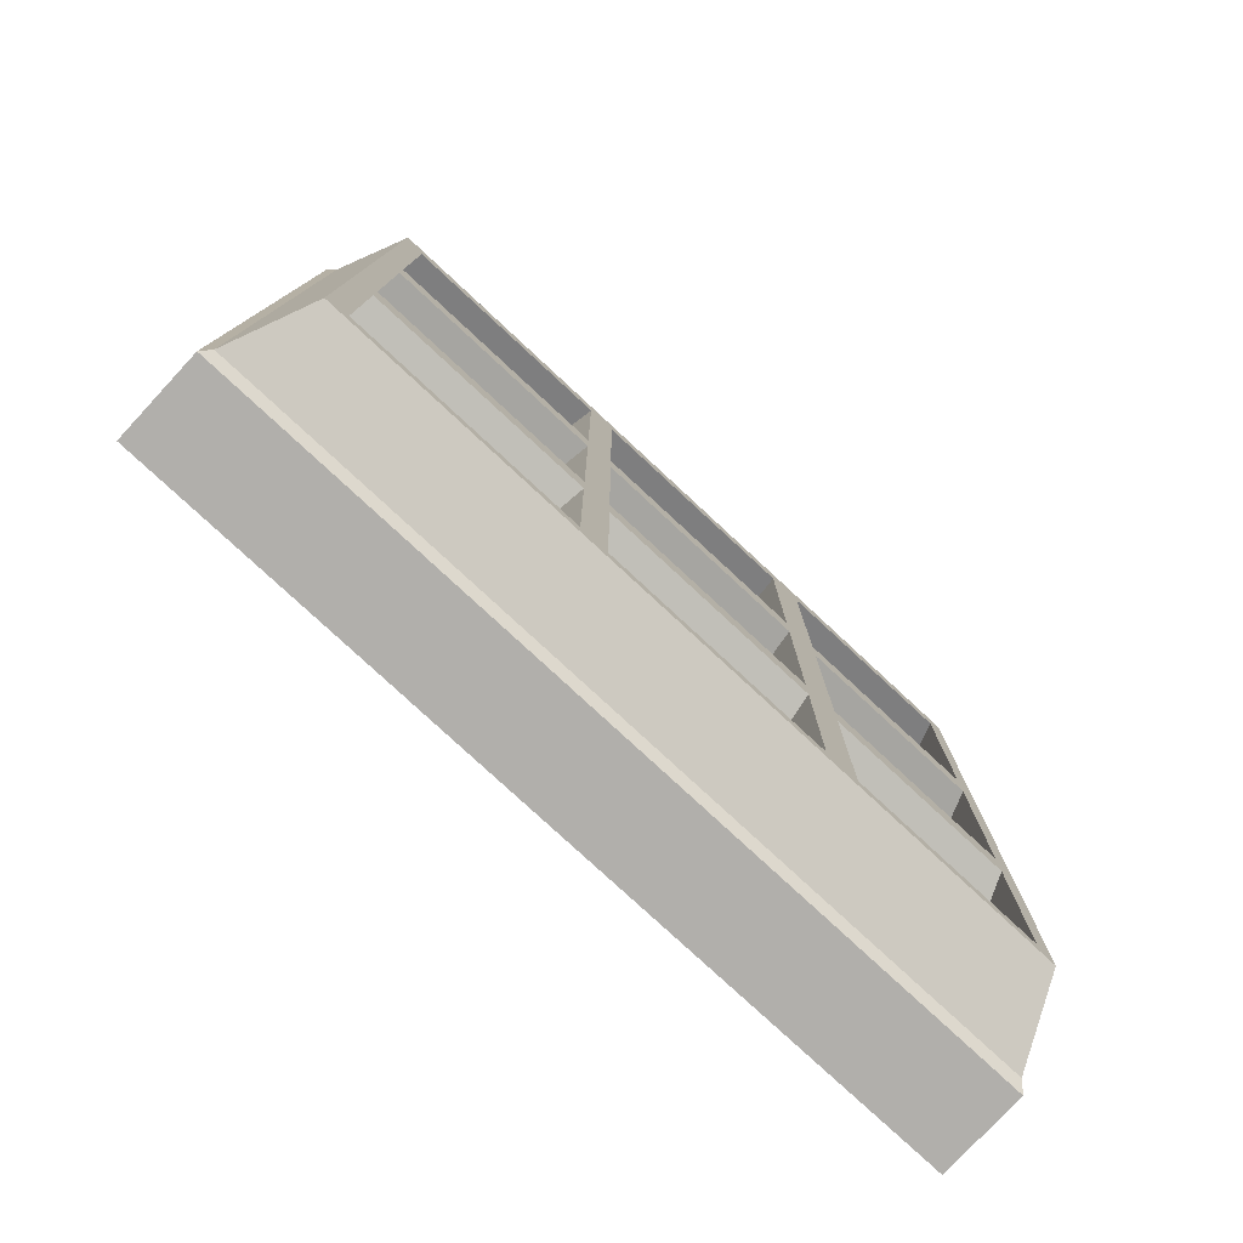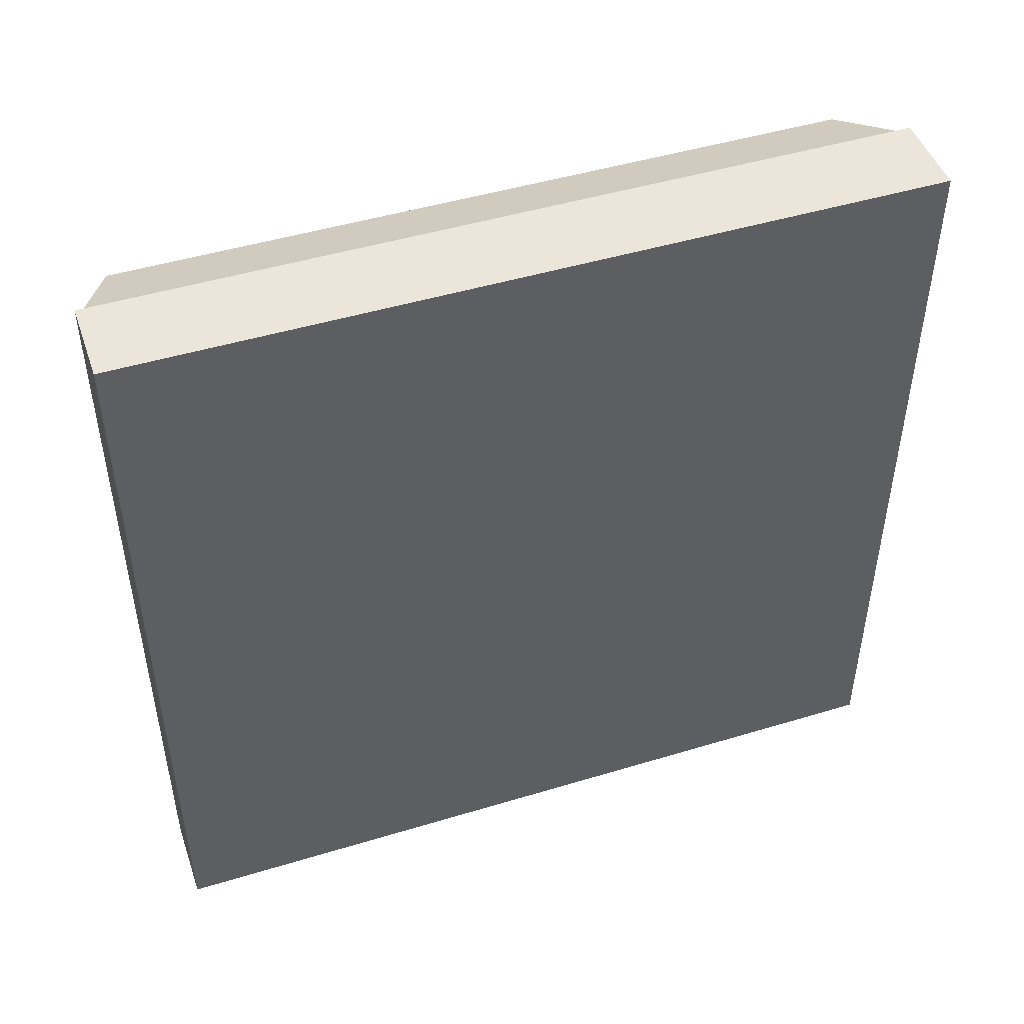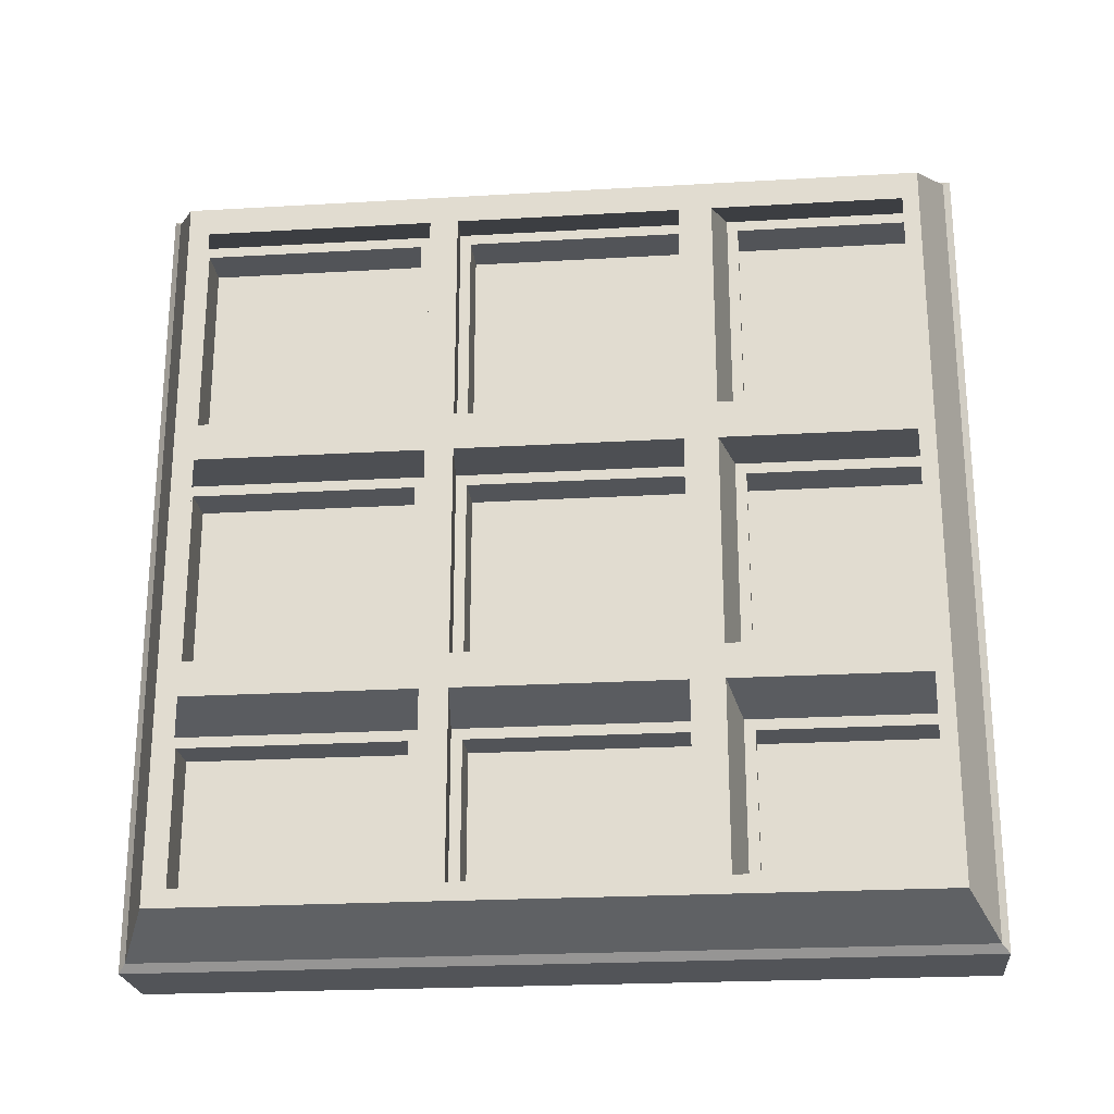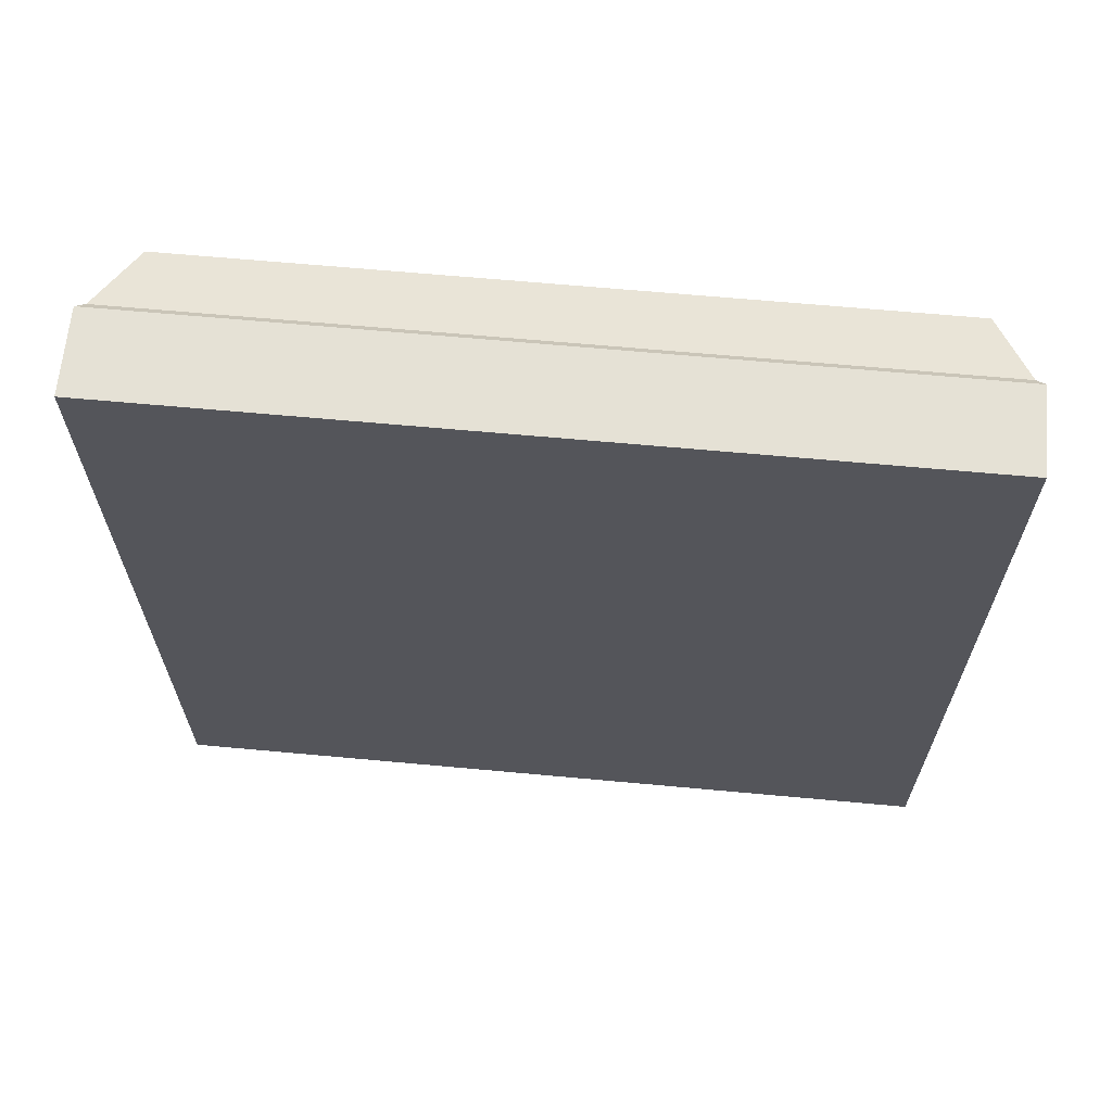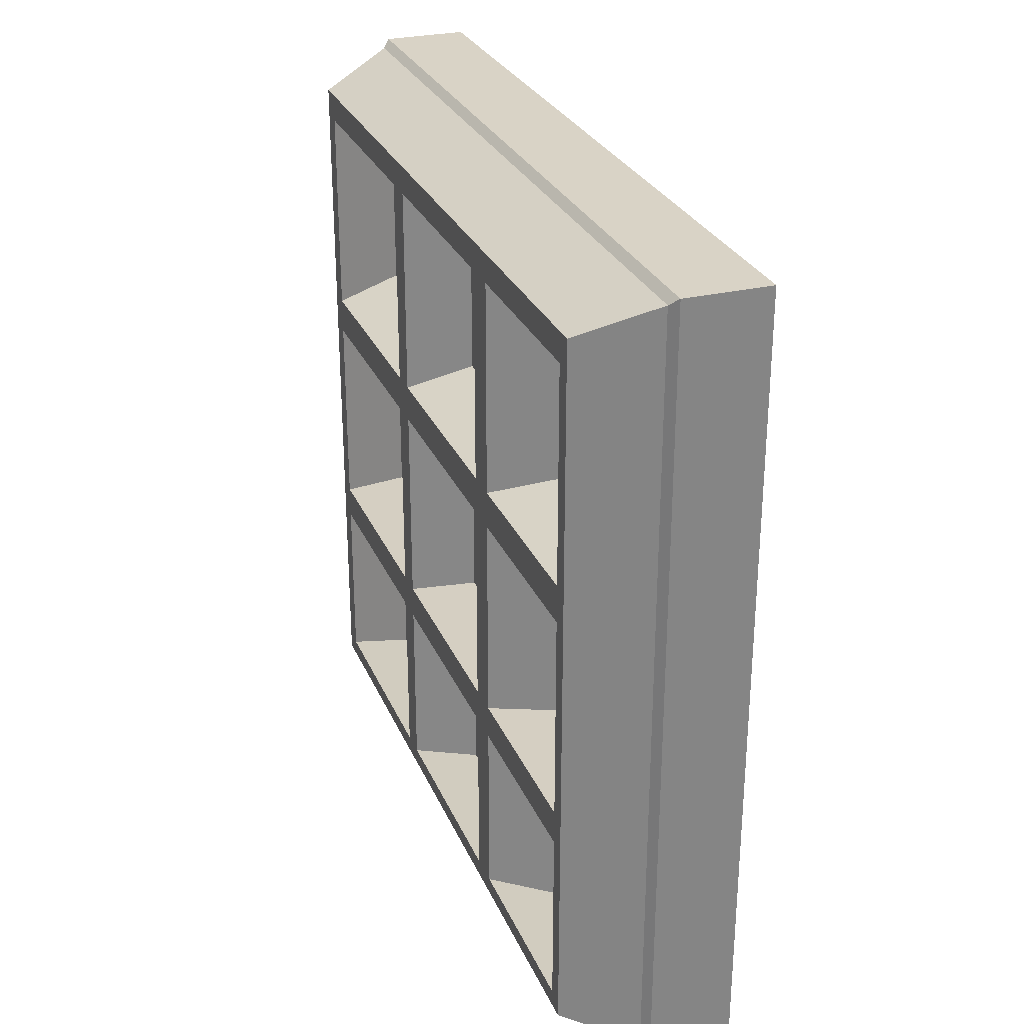
<metadata>
{"format":"obj","ext":"obj","renderer":"f3d","projection":"perspective","resolution":1024,"background":"white","views":[{"elev":-78.1,"azim":47.1,"up":"+Y"},{"elev":47.3,"azim":-108.9,"up":"+Y"},{"elev":-23.3,"azim":95.6,"up":"+Y"},{"elev":64.9,"azim":-84.7,"up":"+Z"},{"elev":28.3,"azim":160.1,"up":"+Y"}]}
</metadata>
<code>
v -0.5 0.1308 7.752
v -0.5 5.249 7.752
v -0.5 10.37 7.752
v -0.5 15.49 7.752
v -0.5 15.49 2.584
v -0.5 15.49 -2.584
v -0.5 15.49 -7.752
v -0.5 10.37 -7.752
v -0.5 5.249 -7.752
v -0.5 0.1308 -7.752
v -0.5 0.1308 -2.584
v -0.5 0.1308 2.584
v -0.5 5.249 -2.584
v -0.5 5.249 2.584
v -0.5 10.37 -2.584
v -0.5 10.37 2.584
v -0.5 0.1308 7.066
v -0.5 5.249 7.066
v -0.5 10.37 7.066
v -0.5 15.49 7.066
v -0.5 14.64 7.752
v -0.5 14.64 7.066
v -0.5 14.64 2.584
v -0.5 14.64 -2.584
v -0.5 14.64 -7.752
v -0.5 0.1308 -7.167
v -0.5 5.249 -7.167
v -0.5 10.37 -7.167
v -0.5 14.64 -7.167
v -0.5 15.49 -7.167
v -0.5 0.7392 7.752
v -0.5 0.7392 7.066
v -0.5 0.7392 2.584
v -0.5 0.7392 -2.584
v -0.5 0.7392 -7.167
v -0.5 0.7392 -7.752
v -0.5 0.1308 1.8
v -0.5 0.7392 1.8
v -0.5 5.249 1.8
v -0.5 10.37 1.8
v -0.5 14.64 1.8
v -0.5 15.49 1.8
v -0.5 0.1308 -3.472
v -0.5 0.7392 -3.472
v -0.5 5.249 -3.472
v -0.5 10.37 -3.472
v -0.5 14.64 -3.472
v -0.5 15.49 -3.472
v -0.5 9.384 -7.752
v -0.5 9.384 -7.167
v -0.5 9.384 -3.472
v -0.5 9.384 -2.584
v -0.5 9.384 1.8
v -0.5 9.384 2.584
v -0.5 9.384 7.066
v -0.5 9.384 7.752
v -0.5 4.33 -7.752
v -0.5 4.33 -7.167
v -0.5 4.33 -3.472
v -0.5 4.33 -2.584
v -0.5 4.33 1.8
v -0.5 4.33 2.584
v -0.5 4.33 7.066
v -0.5 4.33 7.752
v 0.3538 0.1308 7.752
v 0.3538 0.7392 7.752
v 0.3538 5.249 7.752
v 0.3538 9.384 7.752
v 0.3538 10.37 7.752
v 0.3538 14.64 7.752
v 0.3538 15.49 7.752
v 0.3538 15.49 7.066
v 0.3538 15.49 2.584
v 0.3538 15.49 1.8
v 0.3538 15.49 -2.584
v 0.3538 15.49 -3.472
v 0.3538 15.49 -7.752
v 0.3538 14.64 -7.752
v 0.3538 10.37 -7.752
v 0.3538 9.384 -7.752
v 0.3538 5.249 -7.752
v 0.3538 4.33 -7.752
v 0.3538 0.1308 -7.752
v 0.3538 0.1308 -7.167
v 0.3538 0.1308 -2.584
v 0.3538 0.1308 1.8
v 0.3538 0.1308 2.584
v 0.3538 0.1308 7.066
v 0.5 5.353 -2.481
v 0.5 5.353 1.697
v 0.5 5.353 2.687
v 0.5 5.353 6.963
v 0.5 10.47 -2.481
v 0.5 10.47 1.697
v 0.5 10.47 2.687
v 0.5 10.47 6.963
v 0.5 9.281 -2.481
v 0.5 9.281 2.687
v 0.5 14.54 -2.481
v 0.5 14.54 2.687
v 0.5 14.54 1.697
v 0.5 14.54 6.963
v 0.5 14.54 -7.063
v 0.5 14.54 -3.575
v 0.5 10.47 -7.063
v 0.5 10.47 -3.575
v 0.5 5.353 -7.063
v 0.5 5.353 -3.575
v 0.3538 0.1308 -3.472
v 0.3538 15.49 -7.167
v 0.5 0.8426 -2.481
v 0.5 4.227 -2.481
v 0.5 0.8426 2.687
v 0.5 4.227 2.687
v 0.5 0.8426 1.697
v 0.5 0.8426 6.963
v 0.3538 4.33 7.752
v 0.3538 0.7392 -7.752
v 0.5 0.8426 -7.063
v 0.5 0.8426 -3.575
v 0.5 9.281 6.963
v 0.5 9.281 1.697
v 0.5 9.281 -3.575
v 0.5 9.281 -7.063
v 0.5 4.227 6.963
v 0.5 4.227 1.697
v 0.5 4.227 -3.575
v 0.5 4.227 -7.063
v 1.289 0.277 7.606
v 1.142 0.1308 7.752
v 1.142 0.1308 7.066
v 1.289 0.277 7.066
v 1.289 0.7392 7.606
v 1.142 0.7392 7.752
v 1.289 4.33 7.606
v 1.142 4.33 7.752
v 1.289 5.249 7.606
v 1.142 5.249 7.752
v 1.289 9.384 7.606
v 1.142 9.384 7.752
v 1.289 10.37 7.606
v 1.142 10.37 7.752
v 1.289 14.64 7.606
v 1.142 14.64 7.752
v 1.289 15.34 7.606
v 1.142 15.49 7.752
v 1.289 15.34 7.066
v 1.142 15.49 7.066
v 1.289 15.34 2.584
v 1.142 15.49 2.584
v 1.289 15.34 1.8
v 1.142 15.49 1.8
v 1.289 15.34 -2.584
v 1.142 15.49 -2.584
v 1.289 15.34 -3.472
v 1.142 15.49 -3.472
v 1.289 15.34 -7.167
v 1.142 15.49 -7.167
v 1.289 15.34 -7.606
v 1.142 15.49 -7.752
v 1.289 14.64 -7.606
v 1.142 14.64 -7.752
v 1.289 10.37 -7.606
v 1.142 10.37 -7.752
v 1.289 9.384 -7.606
v 1.142 9.384 -7.752
v 1.289 5.249 -7.606
v 1.142 5.249 -7.752
v 1.289 4.33 -7.606
v 1.142 4.33 -7.752
v 1.289 0.7392 -7.606
v 1.142 0.7392 -7.752
v 1.289 0.277 -7.606
v 1.142 0.1308 -7.752
v 1.289 0.277 -7.167
v 1.142 0.1308 -7.167
v 1.289 0.277 -3.472
v 1.142 0.1308 -3.472
v 1.289 0.277 -2.584
v 1.142 0.1308 -2.584
v 1.289 0.277 1.8
v 1.142 0.1308 1.8
v 1.289 0.277 2.584
v 1.142 0.1308 2.584
v 1.289 5.353 -2.481
v 1.289 5.146 -2.687
v 1.289 9.488 -2.687
v 1.289 9.281 -2.481
v 1.289 5.353 1.697
v 1.289 5.146 1.904
v 1.289 9.281 1.697
v 1.289 9.488 1.904
v 1.289 5.353 2.687
v 1.289 5.146 2.481
v 1.289 9.488 2.481
v 1.289 9.281 2.687
v 1.289 5.353 6.963
v 1.289 5.146 7.17
v 1.289 9.281 6.963
v 1.289 9.488 7.17
v 1.289 10.47 -2.481
v 1.289 10.26 -2.687
v 1.289 14.74 -2.687
v 1.289 14.54 -2.481
v 1.289 10.47 1.697
v 1.289 10.26 1.904
v 1.289 14.54 1.697
v 1.289 14.74 1.904
v 1.289 10.47 2.687
v 1.289 10.26 2.481
v 1.289 14.74 2.481
v 1.289 14.54 2.687
v 1.289 10.47 6.963
v 1.289 10.26 7.17
v 1.289 14.54 6.963
v 1.289 14.74 7.17
v 1.289 14.54 -7.063
v 1.289 14.74 -7.27
v 1.289 14.74 -3.368
v 1.289 14.54 -3.575
v 1.289 10.47 -7.063
v 1.289 10.26 -7.27
v 1.289 10.26 -3.368
v 1.289 10.47 -3.575
v 1.289 5.353 -7.063
v 1.289 5.146 -7.27
v 1.289 9.488 -7.27
v 1.289 9.281 -7.063
v 1.289 5.353 -3.575
v 1.289 5.146 -3.368
v 1.289 9.281 -3.575
v 1.289 9.488 -3.368
v 1.289 0.8426 -2.481
v 1.289 0.6358 -2.687
v 1.289 4.433 -2.687
v 1.289 4.227 -2.481
v 1.289 0.8426 1.697
v 1.289 0.6358 1.904
v 1.289 4.433 1.904
v 1.289 4.227 1.697
v 1.289 0.8426 2.687
v 1.289 0.6358 2.481
v 1.289 4.433 2.481
v 1.289 4.227 2.687
v 1.289 0.8426 6.963
v 1.289 0.6358 7.17
v 1.289 4.433 7.17
v 1.289 4.227 6.963
v 1.289 0.8426 -7.063
v 1.289 0.6358 -7.27
v 1.289 4.433 -7.27
v 1.289 4.227 -7.063
v 1.289 0.8426 -3.575
v 1.289 0.6358 -3.368
v 1.289 4.227 -3.575
v 1.289 4.433 -3.368
v 2.726 0.8767 -7
v 2.726 0.8767 -6.596
v 2.726 1.302 -7
v 2.726 1.207 -6.691
v 2.726 0.8767 -2.378
v 2.726 0.8767 1.657
v 2.726 1.207 -2.473
v 2.726 1.207 1.752
v 2.726 0.8767 2.378
v 2.726 0.8767 6.504
v 2.726 1.207 2.283
v 2.726 1.207 6.599
v 2.726 9.354 -6.691
v 2.726 9.259 -7
v 2.726 10.16 -7
v 2.726 10.07 -6.691
v 2.726 10.07 1.752
v 2.726 9.354 1.752
v 2.726 9.354 -2.473
v 2.726 10.07 -2.473
v 2.726 9.354 2.283
v 2.726 9.354 6.599
v 2.726 10.07 2.283
v 2.726 10.07 6.599
v 2.726 14.1 -7
v 2.726 14.19 -6.691
v 2.726 9.259 7
v 2.726 10.16 7
v 2.726 0.8767 7
v 2.726 1.302 7
v 2.726 14.19 6.599
v 2.726 14.1 7
v 2.726 14.74 -6.596
v 2.726 14.74 -7
v 2.726 14.19 -2.473
v 2.726 14.19 1.752
v 2.726 14.74 -2.378
v 2.726 14.74 1.657
v 2.726 14.74 6.504
v 2.726 14.19 2.283
v 2.726 14.74 2.378
v 2.726 14.74 7
v 2.726 10.07 -3.1
v 2.726 9.354 -3.1
v 2.726 0.8767 -3.195
v 2.726 1.207 -3.1
v 2.726 14.19 -3.1
v 2.726 14.74 -3.195
v 2.726 4.702 -2.473
v 2.726 4.702 1.752
v 2.726 5.358 -2.473
v 2.726 5.358 1.752
v 2.726 4.702 2.283
v 2.726 4.702 6.599
v 2.726 5.358 2.283
v 2.726 5.358 6.599
v 2.726 4.607 7
v 2.726 5.453 7
v 2.726 4.702 -6.691
v 2.726 4.607 -7
v 2.726 5.453 -7
v 2.726 5.358 -6.691
v 2.726 4.702 -3.1
v 2.726 5.358 -3.1
f 10 26 35 36
f 11 37 38 34
f 12 17 32 33
f 49 50 28 8
f 52 53 40 15
f 54 55 19 16
f 8 28 29 25
f 15 40 41 24
f 16 19 22 23
f 32 17 1 31
f 19 55 56 3
f 22 19 3 21
f 20 22 21 4
f 23 22 20 5
f 24 41 42 6
f 25 29 30 7
f 35 26 43 44
f 28 50 51 46
f 29 28 46 47
f 30 29 47 48
f 18 63 64 2
f 62 63 18 14
f 60 61 39 13
f 27 58 59 45
f 57 58 27 9
f 38 37 12 33
f 39 61 62 14
f 40 53 54 16
f 41 40 16 23
f 42 41 23 5
f 44 43 11 34
f 45 59 60 13
f 46 51 52 15
f 47 46 15 24
f 48 47 24 6
f 9 27 50 49
f 51 50 27 45
f 52 51 45 13
f 13 39 53 52
f 54 53 39 14
f 14 18 55 54
f 56 55 18 2
f 36 35 58 57
f 59 58 35 44
f 60 59 44 34
f 34 38 61 60
f 62 61 38 33
f 33 32 63 62
f 64 63 32 31
f 129 130 131 132
f 130 129 133 134
f 134 133 135 136
f 137 138 136 135
f 138 137 139 140
f 140 139 141 142
f 142 141 143 144
f 144 143 145 146
f 146 145 147 148
f 148 147 149 150
f 150 149 151 152
f 152 151 153 154
f 154 153 155 156
f 156 155 157 158
f 159 160 158 157
f 160 159 161 162
f 162 161 163 164
f 164 163 165 166
f 166 165 167 168
f 168 167 169 170
f 170 169 171 172
f 173 174 172 171
f 174 173 175 176
f 176 175 177 178
f 179 180 178 177
f 180 179 181 182
f 182 181 183 184
f 184 183 132 131
f 185 186 187 188
f 186 185 189 190
f 190 189 191 192
f 193 194 195 196
f 194 193 197 198
f 198 197 199 200
f 201 202 203 204
f 202 201 205 206
f 206 205 207 208
f 209 210 211 212
f 210 209 213 214
f 214 213 215 216
f 188 187 192 191
f 196 195 200 199
f 204 203 208 207
f 212 211 216 215
f 217 218 219 220
f 218 217 221 222
f 220 219 223 224
f 222 221 224 223
f 225 226 227 228
f 226 225 229 230
f 230 229 231 232
f 233 234 235 236
f 234 233 237 238
f 236 235 239 240
f 241 242 243 244
f 242 241 245 246
f 244 243 247 248
f 238 237 240 239
f 246 245 248 247
f 249 250 251 252
f 250 249 253 254
f 254 253 255 256
f 232 231 228 227
f 256 255 252 251
f 1 65 66 31
f 56 68 69 3
f 3 69 70 21
f 20 72 73 5
f 42 74 75 6
f 30 110 77 7
f 25 78 79 8
f 8 79 80 49
f 36 118 83 10
f 10 83 84 26
f 11 85 86 37
f 12 87 88 17
f 258 257 259 260
f 262 261 263 264
f 266 265 267 268
f 269 270 271 272
f 273 274 275 276
f 278 277 279 280
f 272 271 281 282
f 94 93 99 101
f 102 96 95 100
f 283 278 280 284
f 285 266 268 286
f 17 88 65 1
f 4 71 72 20
f 284 280 287 288
f 21 70 71 4
f 7 77 78 25
f 289 282 281 290
f 292 291 293 294
f 295 287 296 297
f 288 287 295 298
f 106 105 103 104
f 299 300 269 272
f 301 258 260 302
f 26 84 109 43
f 48 76 110 30
f 303 282 289 304
f 306 305 307 308
f 310 309 311 312
f 313 310 312 314
f 64 117 67 2
f 9 81 82 57
f 315 316 317 318
f 319 315 318 320
f 309 306 308 311
f 265 262 264 267
f 37 86 87 12
f 5 73 74 42
f 296 292 294 297
f 279 273 292 296
f 277 274 273 279
f 305 319 320 307
f 261 301 302 263
f 43 109 85 11
f 6 75 76 48
f 291 303 304 293
f 276 299 303 291
f 275 300 299 276
f 92 91 98 121
f 311 308 274 277
f 97 122 90 89
f 307 320 300 275
f 124 123 108 107
f 318 317 270 269
f 49 80 81 9
f 2 67 68 56
f 314 312 278 283
f 116 113 114 125
f 267 264 306 309
f 115 111 112 126
f 263 302 319 305
f 120 119 128 127
f 260 259 316 315
f 57 82 118 36
f 31 66 117 64
f 286 268 310 313
f 65 88 131 130
f 66 65 130 134
f 117 66 134 136
f 67 117 136 138
f 68 67 138 140
f 69 68 140 142
f 70 69 142 144
f 71 70 144 146
f 72 71 146 148
f 73 72 148 150
f 74 73 150 152
f 75 74 152 154
f 76 75 154 156
f 110 76 156 158
f 77 110 158 160
f 78 77 160 162
f 79 78 162 164
f 80 79 164 166
f 81 80 166 168
f 82 81 168 170
f 118 82 170 172
f 83 118 172 174
f 84 83 174 176
f 109 84 176 178
f 85 109 178 180
f 86 85 180 182
f 87 86 182 184
f 88 87 184 131
f 97 89 185 188
f 89 90 189 185
f 90 122 191 189
f 98 91 193 196
f 91 92 197 193
f 92 121 199 197
f 99 93 201 204
f 93 94 205 201
f 94 101 207 205
f 100 95 209 212
f 95 96 213 209
f 96 102 215 213
f 122 97 188 191
f 121 98 196 199
f 101 99 204 207
f 102 100 212 215
f 104 103 217 220
f 103 105 221 217
f 106 104 220 224
f 105 106 224 221
f 124 107 225 228
f 107 108 229 225
f 108 123 231 229
f 112 111 233 236
f 111 115 237 233
f 126 112 236 240
f 114 113 241 244
f 113 116 245 241
f 125 114 244 248
f 115 126 240 237
f 116 125 248 245
f 128 119 249 252
f 119 120 253 249
f 120 127 255 253
f 123 124 228 231
f 127 128 252 255
f 175 173 257 258
f 173 171 259 257
f 181 179 261 262
f 234 238 264 263
f 132 183 265 266
f 242 246 268 267
f 165 163 271 270
f 192 187 275 274
f 202 206 273 276
f 200 195 277 278
f 210 214 280 279
f 163 161 281 271
f 218 222 272 282
f 141 139 283 284
f 129 132 266 285
f 133 129 285 286
f 214 216 287 280
f 143 141 284 288
f 161 159 290 281
f 159 157 289 290
f 208 203 291 292
f 153 151 294 293
f 216 211 296 287
f 149 147 295 297
f 147 145 298 295
f 145 143 288 298
f 232 227 269 300
f 222 223 299 272
f 177 175 258 301
f 250 254 302 260
f 219 218 282 303
f 157 155 304 289
f 239 235 305 306
f 186 190 308 307
f 247 243 309 310
f 194 198 312 311
f 137 135 313 314
f 169 167 317 316
f 256 251 315 319
f 226 230 320 318
f 183 181 262 265
f 151 149 297 294
f 206 208 292 273
f 211 210 279 296
f 179 177 301 261
f 155 153 293 304
f 223 219 303 299
f 203 202 276 291
f 190 192 274 308
f 195 194 311 277
f 230 232 300 320
f 187 186 307 275
f 167 165 270 317
f 227 226 318 269
f 198 200 278 312
f 139 137 314 283
f 238 239 306 264
f 243 242 267 309
f 254 256 319 302
f 235 234 263 305
f 171 169 316 259
f 251 250 260 315
f 246 247 310 268
f 135 133 286 313

</code>
